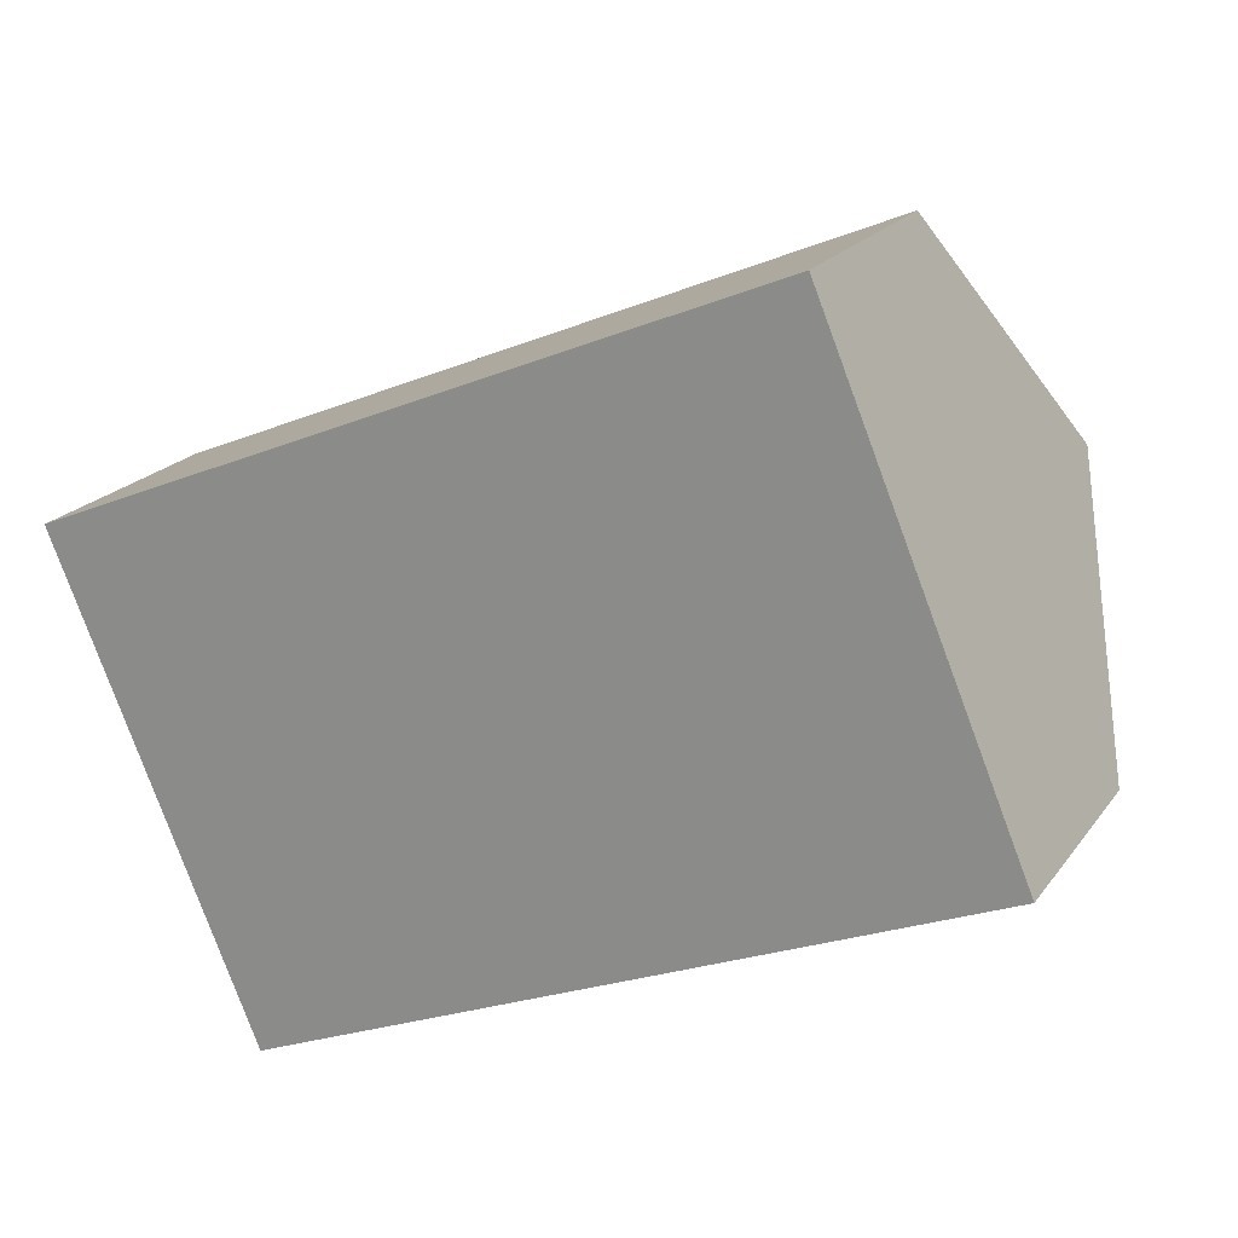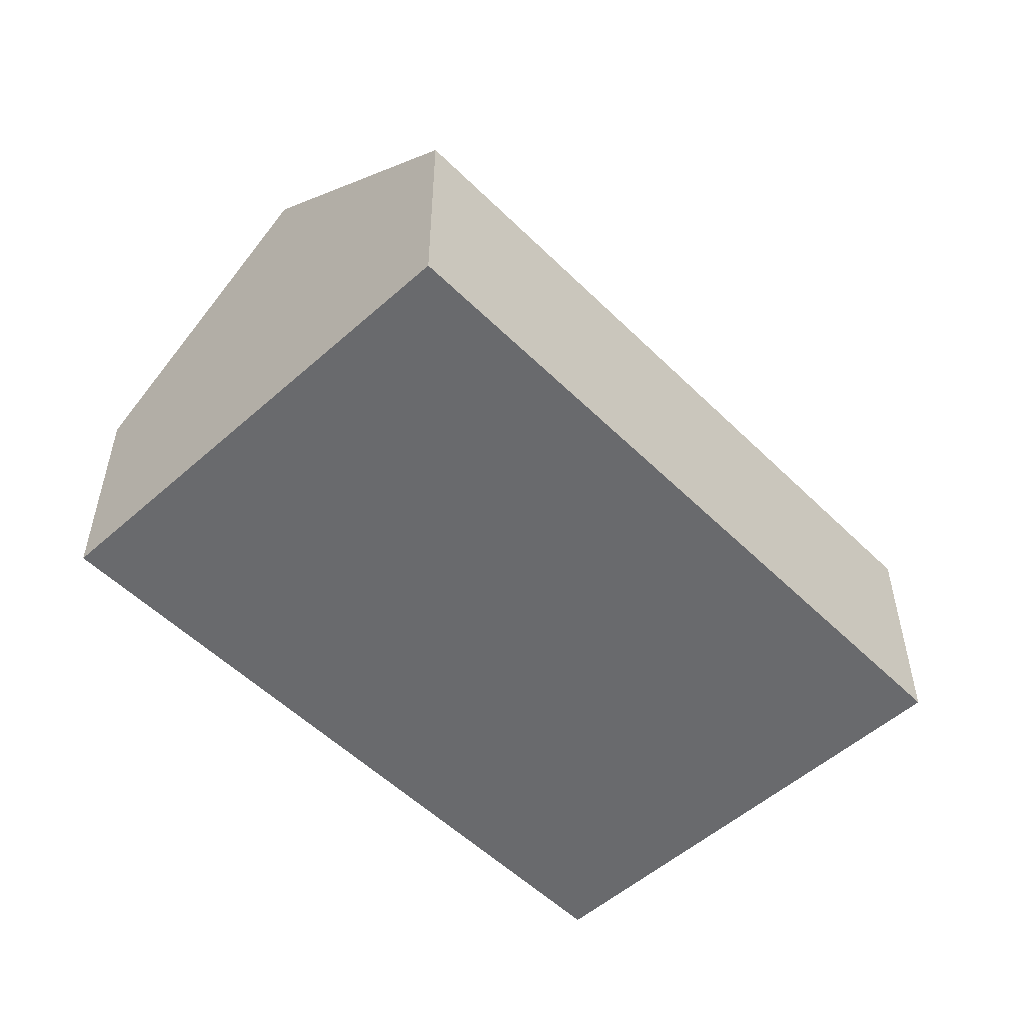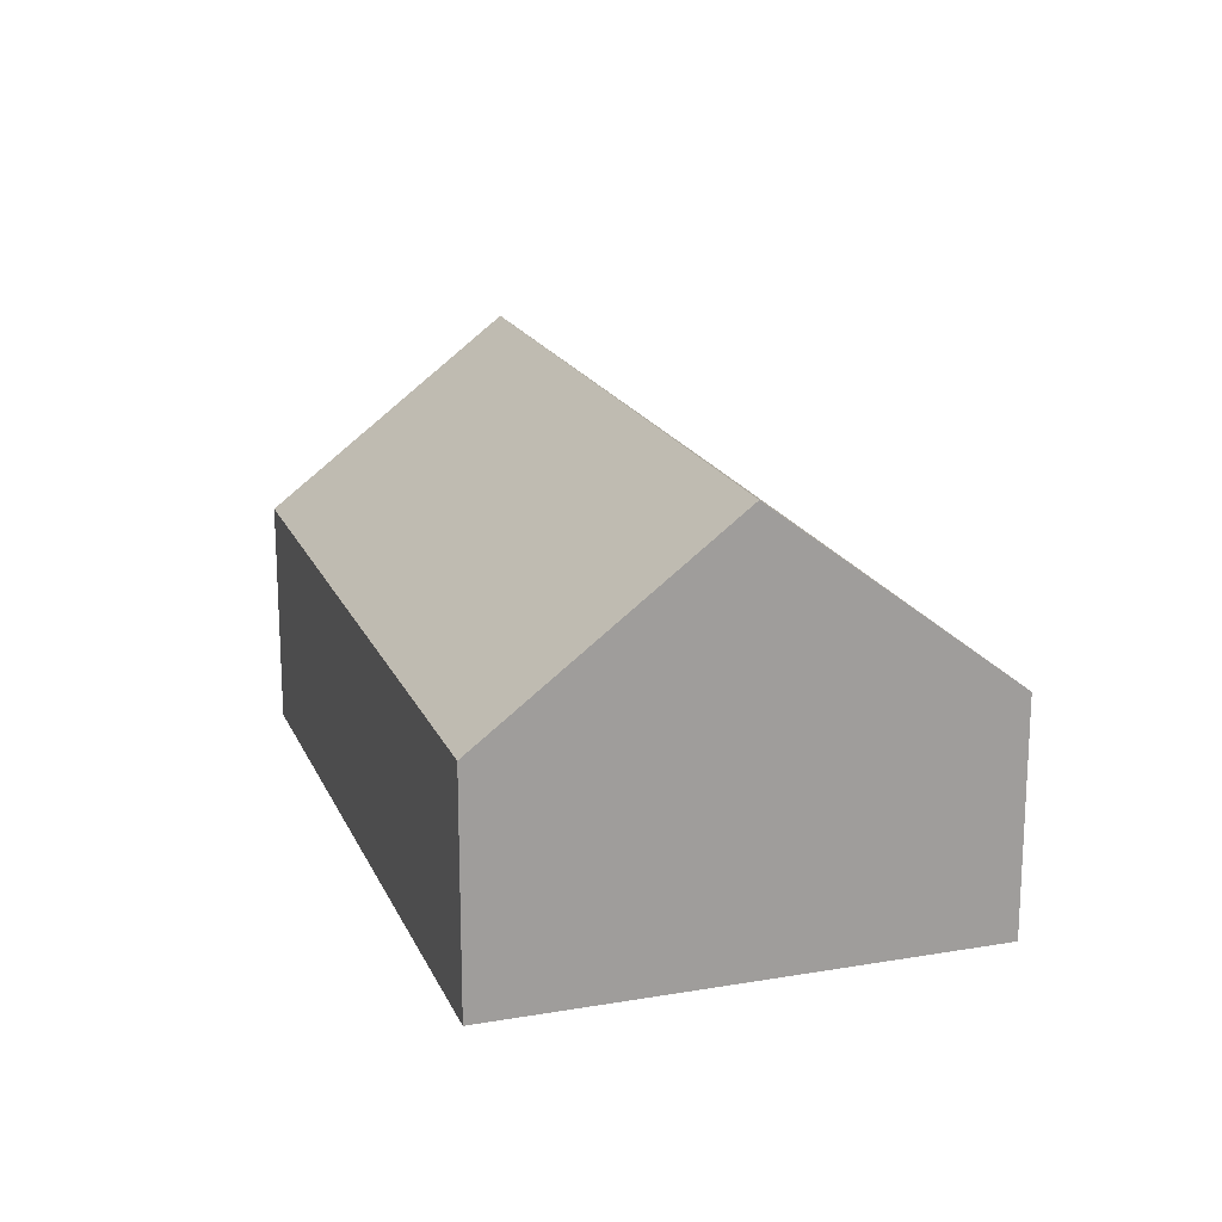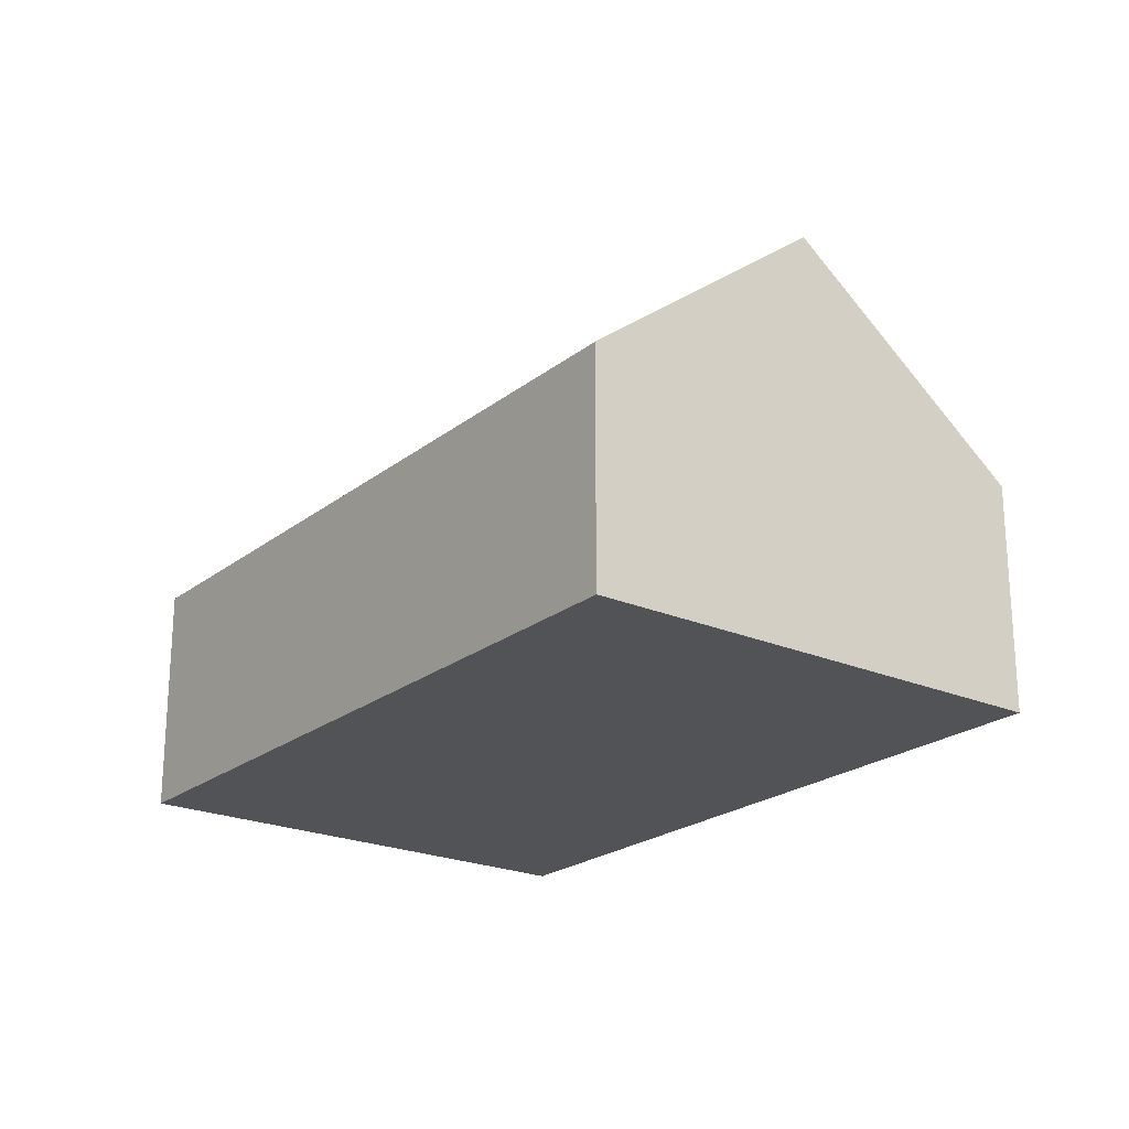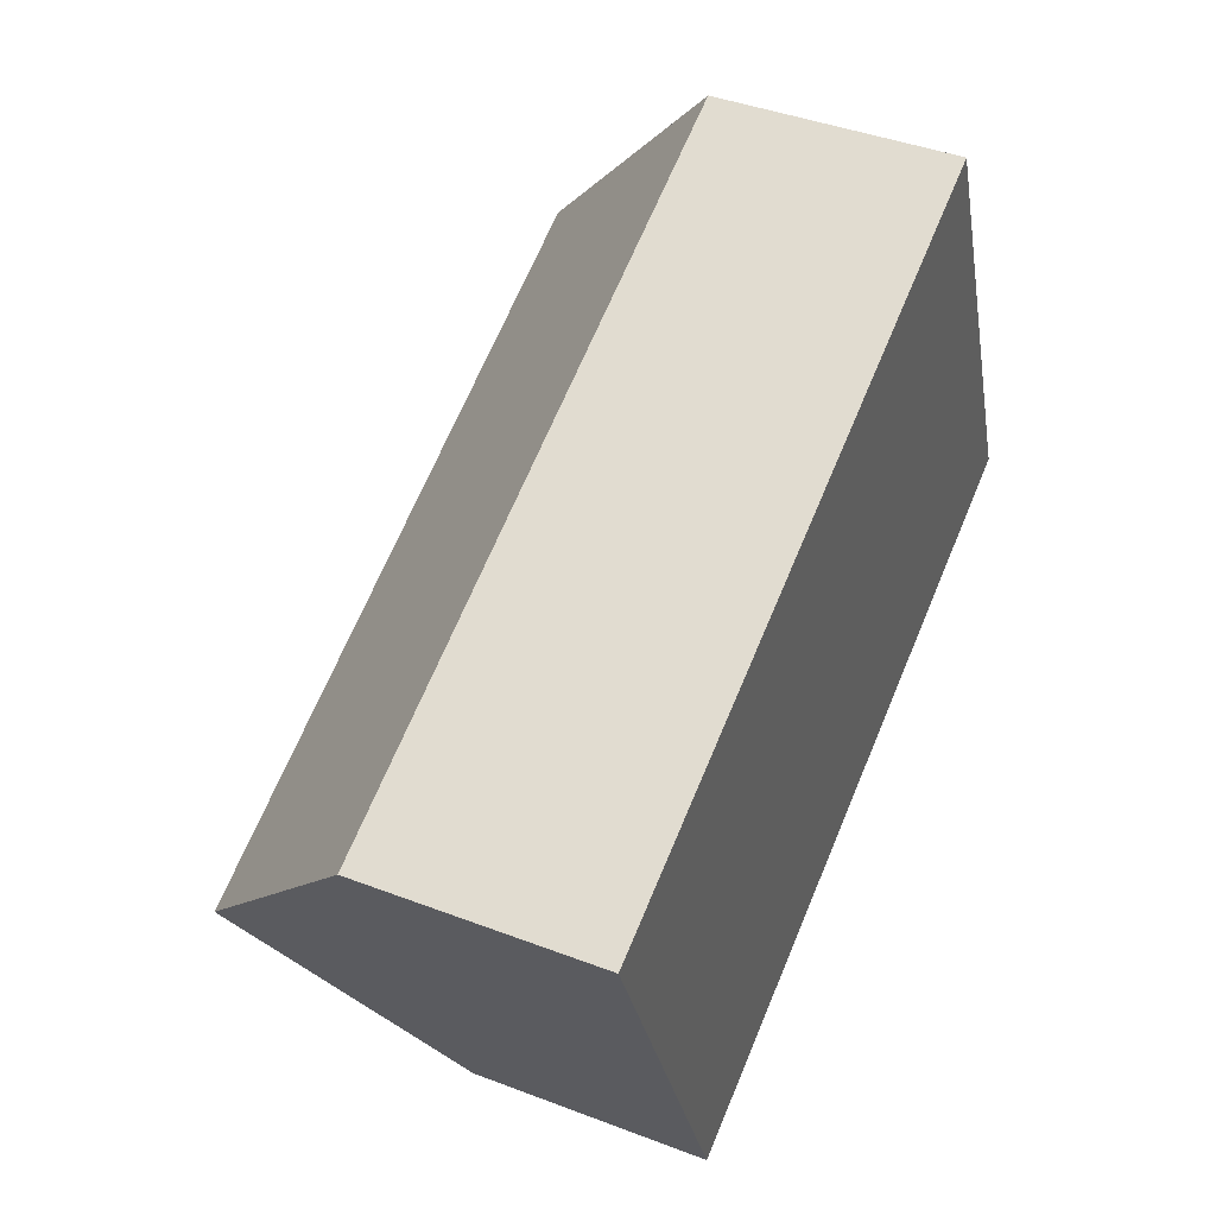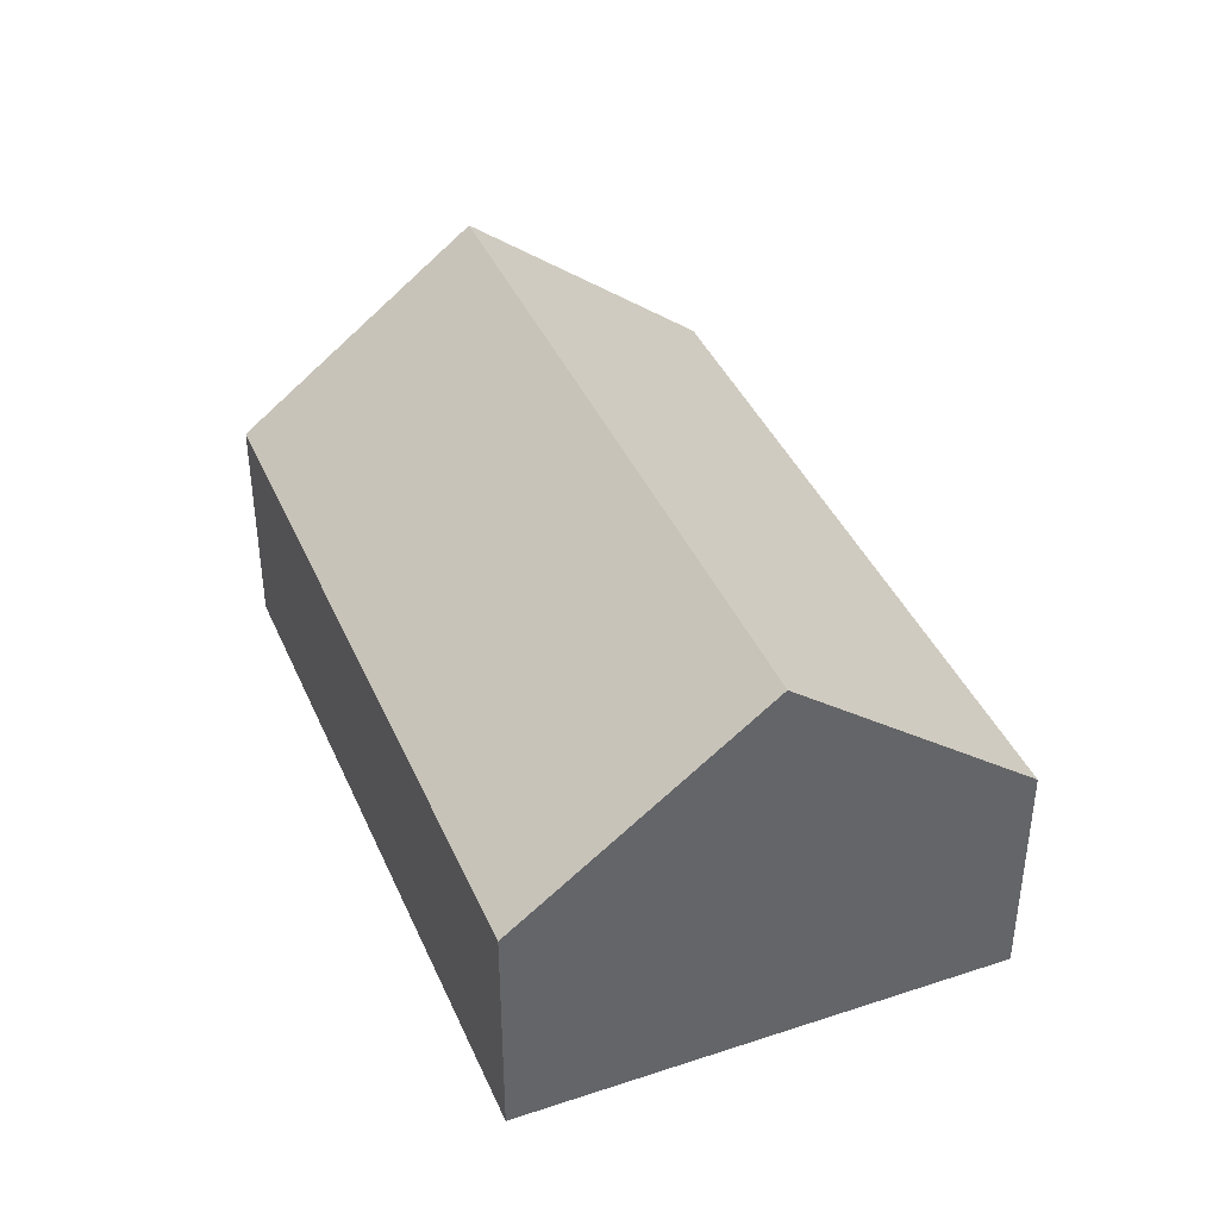
<metadata>
{"format":"obj","ext":"obj","renderer":"f3d","projection":"perspective","resolution":1024,"background":"white","views":[{"elev":20.1,"azim":25.3,"up":"+Z"},{"elev":-53.1,"azim":111.0,"up":"+Y"},{"elev":18.4,"azim":-130.8,"up":"+Y"},{"elev":-22.3,"azim":-149.6,"up":"+Y"},{"elev":42.2,"azim":-65.4,"up":"+Z"},{"elev":40.3,"azim":45.3,"up":"+Y"}]}
</metadata>
<code>
v  1.048 4.6 -2.518
v  9.649 2.526 -1.89
v  2.096 2.526 -5.035
v  8.601 4.6 0.627
v  0 2.526 1.547e-16
v  7.553 2.526 3.145
v  7.553 -1.926e-16 3.145
v  8.601 -3.839e-17 0.627
v  9.649 1.157e-16 -1.89
v  2.096 3.083e-16 -5.035
v  1.048 1.542e-16 -2.518
v  0 0 0
g defaultobject
f 1 2 3
f 2 1 4
f 5 4 1
f 4 5 6
f 7 4 6
f 4 7 2
f 2 7 8
f 2 8 9
f 9 3 2
f 3 9 10
f 10 1 3
f 1 10 5
f 5 10 11
f 5 11 12
f 12 6 5
f 6 12 7
f 8 10 9
f 10 8 7
f 10 7 12
f 10 12 11

</code>
